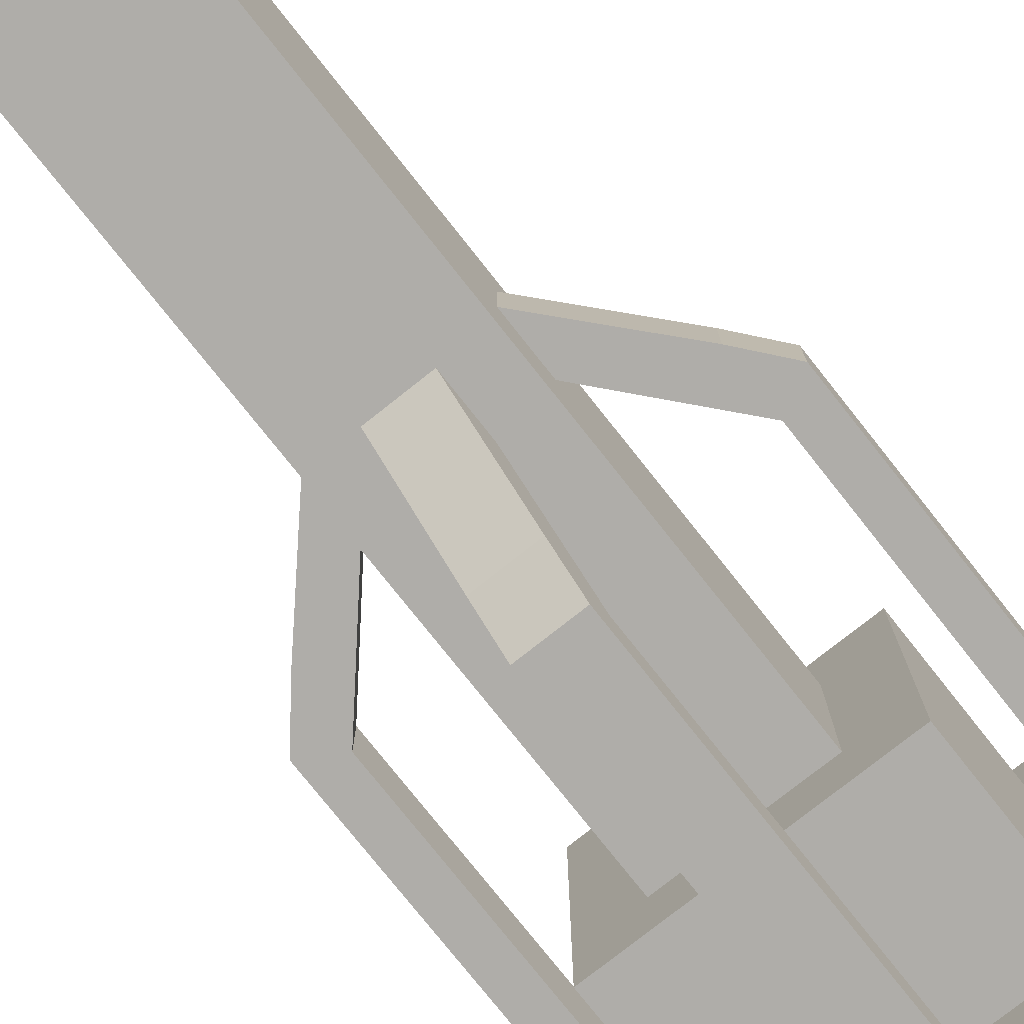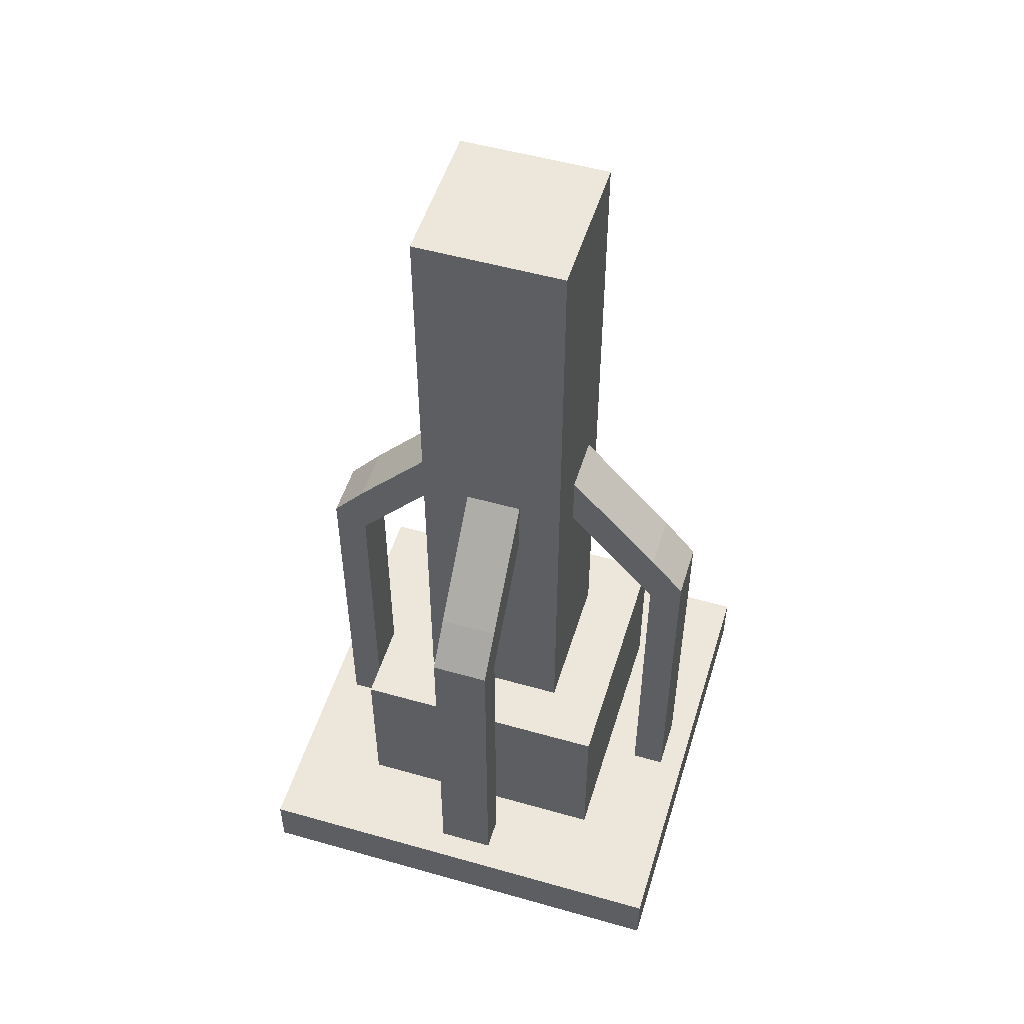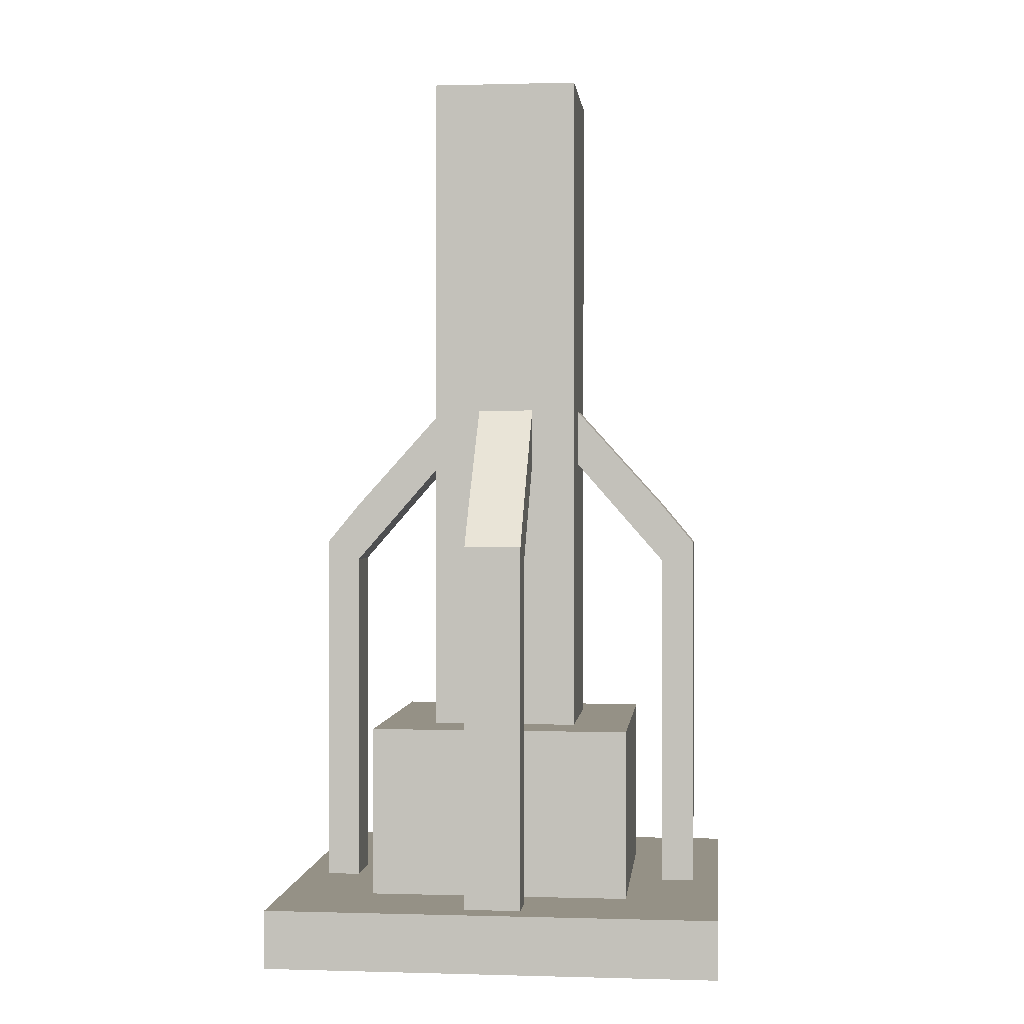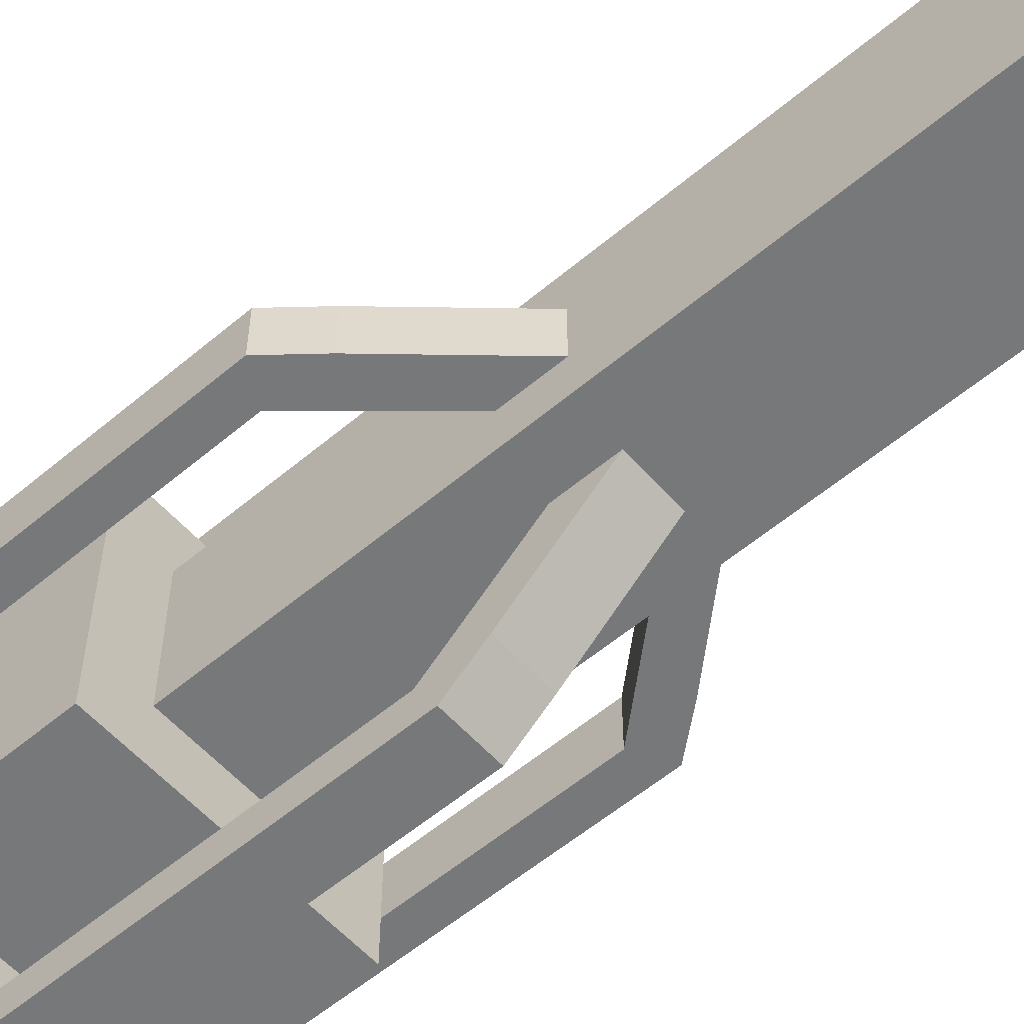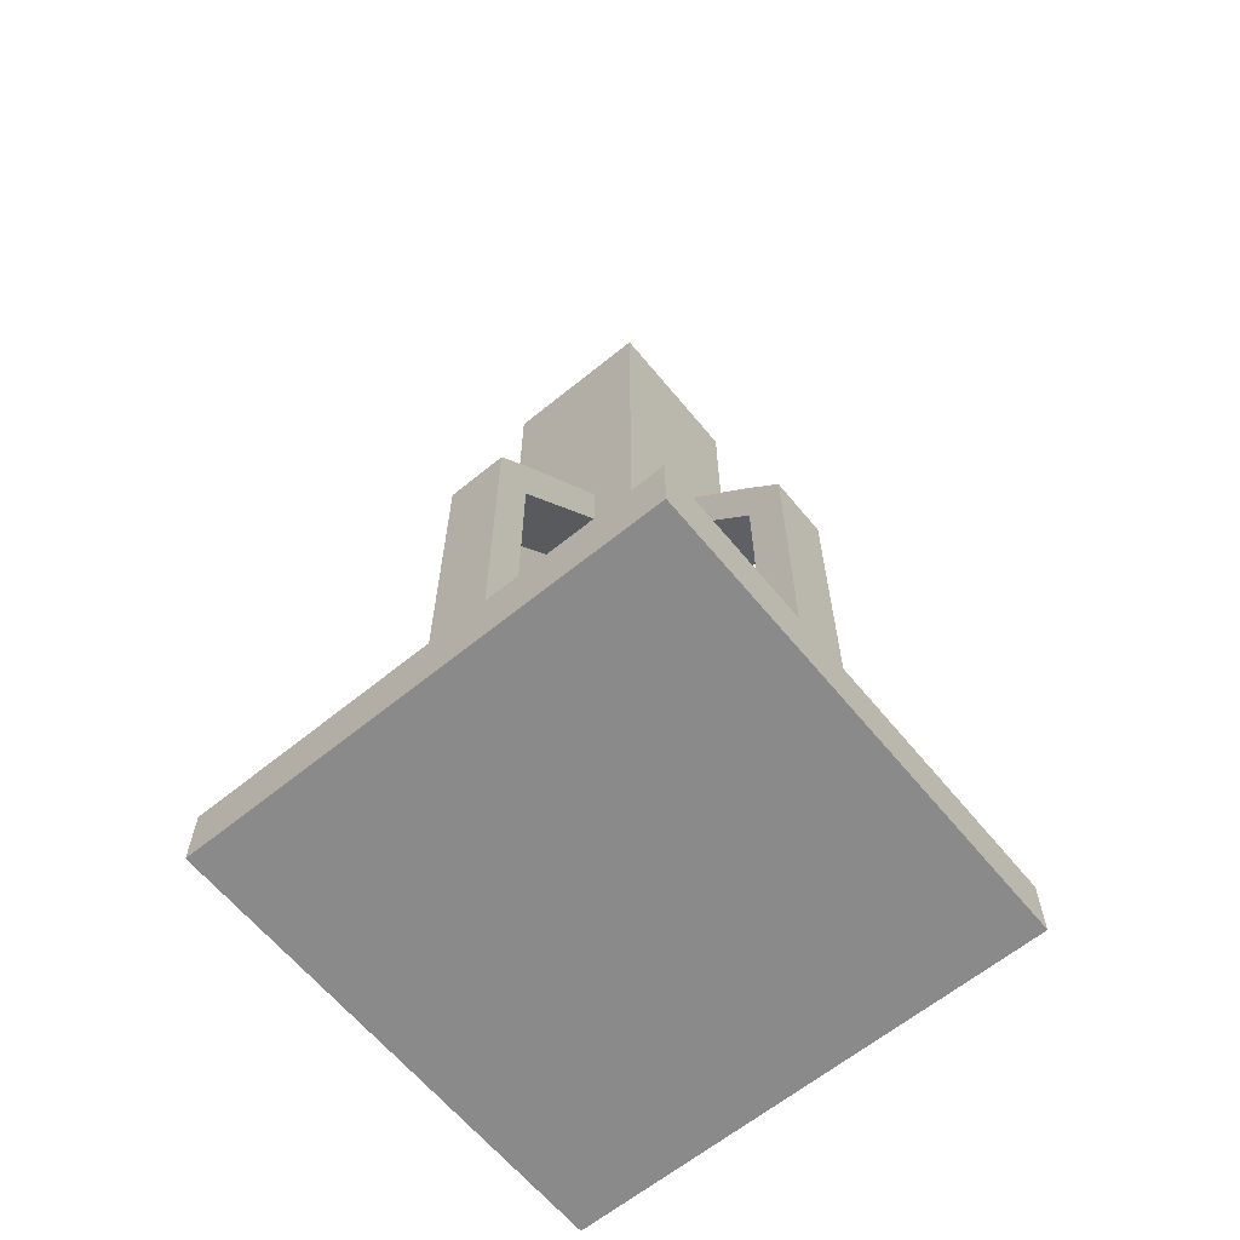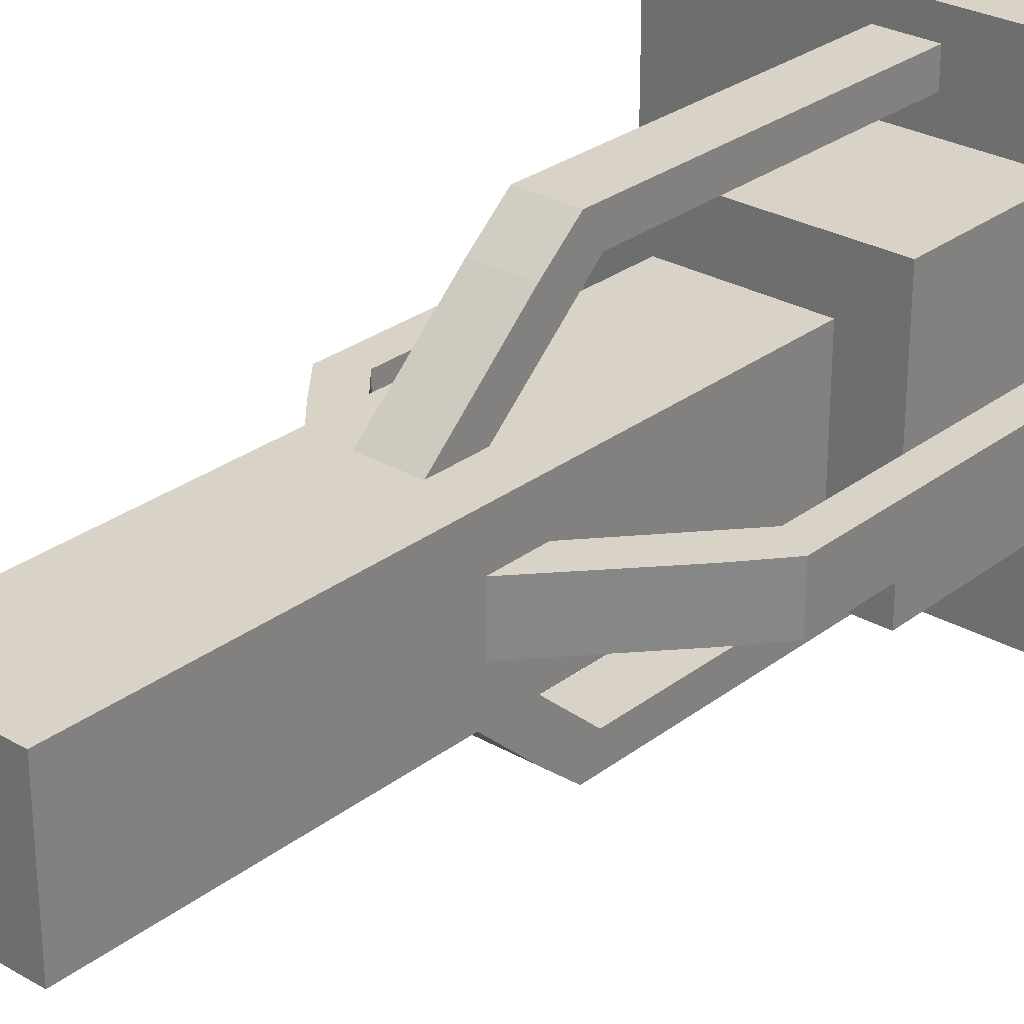
<metadata>
{"format":"obj","ext":"obj","renderer":"f3d","projection":"perspective","resolution":1024,"background":"white","views":[{"elev":-77.2,"azim":-141.6,"up":"+Z"},{"elev":52.3,"azim":107.0,"up":"+Y"},{"elev":0.7,"azim":-174.0,"up":"+Y"},{"elev":-57.4,"azim":131.2,"up":"+Z"},{"elev":-63.6,"azim":129.4,"up":"+Y"},{"elev":28.1,"azim":-138.9,"up":"+Z"}]}
</metadata>
<code>
g pb_Mesh-148036
v -15.67 4.247 -17.89
v -15.67 4.247 -18.14
v -15.67 4.497 -17.89
v -15.67 4.497 -18.14
v -15.67 4.247 -18.14
v -15.27 3.787 -18.14
v -15.67 4.497 -18.14
v -15.27 4.05 -18.14
v -15.12 3.622 -18.14
v -15.12 3.622 -17.89
v -15.12 3.872 -18.14
v -15.12 3.872 -17.89
v -15.27 3.787 -17.89
v -15.67 4.247 -17.89
v -15.27 4.05 -17.89
v -15.67 4.497 -17.89
v -15.67 4.497 -17.89
v -15.67 4.497 -18.14
v -15.27 4.05 -17.89
v -15.27 4.05 -18.14
v -15.27 3.787 -17.89
v -15.27 3.787 -18.14
v -15.67 4.247 -17.89
v -15.67 4.247 -18.14
v -15.27 2.222 -18.14
v -15.27 2.222 -17.89
v -15.12 2.213 -18.14
v -15.12 2.213 -17.89
v -15.12 3.872 -18.14
v -15.12 3.622 -18.14
v -15.12 3.622 -17.89
v -15.12 3.872 -17.89
v -15.27 4.05 -17.89
v -15.27 4.05 -18.14
v -15.12 3.872 -17.89
v -15.12 3.872 -18.14
v -15.27 3.787 -18.14
v -15.27 3.787 -17.89
v -15.27 2.222 -18.14
v -15.27 2.222 -17.89
v -15.12 2.213 -18.14
v -15.27 2.222 -18.14
v -15.27 2.222 -17.89
v -15.12 2.213 -17.89
v -15.12 2.213 -17.89
v -15.12 2.213 -18.14
v -16.12 4.247 -17.68
v -15.87 4.247 -17.68
v -16.12 4.497 -17.68
v -15.87 4.497 -17.68
v -15.87 4.247 -17.68
v -15.87 3.787 -17.27
v -15.87 4.497 -17.68
v -15.87 4.05 -17.27
v -15.87 3.622 -17.12
v -16.12 3.622 -17.12
v -15.87 3.872 -17.12
v -16.12 3.872 -17.12
v -16.12 3.787 -17.27
v -16.12 4.247 -17.68
v -16.12 4.05 -17.27
v -16.12 4.497 -17.68
v -16.12 4.497 -17.68
v -15.87 4.497 -17.68
v -16.12 4.05 -17.27
v -15.87 4.05 -17.27
v -16.12 3.787 -17.27
v -15.87 3.787 -17.27
v -16.12 4.247 -17.68
v -15.87 4.247 -17.68
v -15.87 2.222 -17.27
v -16.12 2.222 -17.27
v -15.87 2.213 -17.12
v -16.12 2.213 -17.12
v -15.87 3.872 -17.12
v -15.87 3.622 -17.12
v -16.12 3.622 -17.12
v -16.12 3.872 -17.12
v -16.12 4.05 -17.27
v -15.87 4.05 -17.27
v -16.12 3.872 -17.12
v -15.87 3.872 -17.12
v -15.87 3.787 -17.27
v -16.12 3.787 -17.27
v -15.87 2.222 -17.27
v -16.12 2.222 -17.27
v -15.87 2.213 -17.12
v -15.87 2.222 -17.27
v -16.12 2.222 -17.27
v -16.12 2.213 -17.12
v -16.12 2.213 -17.12
v -15.87 2.213 -17.12
v -15 2 -17
v -17 2 -17
v -15 2.258 -17
v -17 2.258 -17
v -17 2 -17
v -17 2 -19
v -17 2.258 -17
v -17 2.258 -19
v -17 2 -19
v -15 2 -19
v -17 2.258 -19
v -15 2.258 -19
v -15 2 -19
v -15 2 -17
v -15 2.258 -19
v -15 2.258 -17
v -15.67 6.031 -17.67
v -16.33 6.031 -17.67
v -15.67 6.031 -18.33
v -16.33 6.031 -18.33
v -15 2 -19
v -17 2 -19
v -15 2 -17
v -17 2 -17
v -15 2.258 -17
v -17 2.258 -17
v -15.42 2.258 -17.42
v -16.58 2.258 -17.42
v -15 2.258 -19
v -15 2.258 -17
v -15.42 2.258 -18.58
v -15.42 2.258 -17.42
v -17 2.258 -17
v -17 2.258 -19
v -16.58 2.258 -17.42
v -16.58 2.258 -18.58
v -17 2.258 -19
v -15 2.258 -19
v -16.58 2.258 -18.58
v -15.42 2.258 -18.58
v -15.42 2.258 -17.42
v -16.58 2.258 -17.42
v -15.42 3.02 -17.42
v -16.58 3.02 -17.42
v -15.42 2.258 -18.58
v -15.42 2.258 -17.42
v -15.42 3.02 -18.58
v -15.42 3.02 -17.42
v -16.58 2.258 -17.42
v -16.58 2.258 -18.58
v -16.58 3.02 -17.42
v -16.58 3.02 -18.58
v -16.58 2.258 -18.58
v -15.42 2.258 -18.58
v -16.58 3.02 -18.58
v -15.42 3.02 -18.58
v -15.42 3.02 -17.42
v -16.58 3.02 -17.42
v -15.67 3.02 -17.67
v -16.33 3.02 -17.67
v -15.42 3.02 -18.58
v -15.42 3.02 -17.42
v -15.67 3.02 -18.33
v -15.67 3.02 -17.67
v -16.58 3.02 -17.42
v -16.58 3.02 -18.58
v -16.33 3.02 -17.67
v -16.33 3.02 -18.33
v -16.58 3.02 -18.58
v -15.42 3.02 -18.58
v -16.33 3.02 -18.33
v -15.67 3.02 -18.33
v -16.33 4.247 -18.13
v -16.33 4.247 -17.88
v -16.33 4.497 -18.13
v -16.33 4.497 -17.88
v -16.33 4.247 -17.88
v -16.73 3.787 -17.88
v -16.33 4.497 -17.88
v -16.73 4.05 -17.88
v -16.88 3.622 -17.88
v -16.88 3.622 -18.13
v -16.88 3.872 -17.88
v -16.88 3.872 -18.13
v -16.73 3.787 -18.13
v -16.33 4.247 -18.13
v -16.73 4.05 -18.13
v -16.33 4.497 -18.13
v -16.33 4.497 -18.13
v -16.33 4.497 -17.88
v -16.73 4.05 -18.13
v -16.73 4.05 -17.88
v -16.73 3.787 -18.13
v -16.73 3.787 -17.88
v -16.33 4.247 -18.13
v -16.33 4.247 -17.88
v -16.73 2.222 -17.88
v -16.73 2.222 -18.13
v -16.88 2.213 -17.88
v -16.88 2.213 -18.13
v -16.88 3.872 -17.88
v -16.88 3.622 -17.88
v -16.88 3.622 -18.13
v -16.88 3.872 -18.13
v -16.73 4.05 -18.13
v -16.73 4.05 -17.88
v -16.88 3.872 -18.13
v -16.88 3.872 -17.88
v -16.73 3.787 -17.88
v -16.73 3.787 -18.13
v -16.73 2.222 -17.88
v -16.73 2.222 -18.13
v -16.88 2.213 -17.88
v -16.73 2.222 -17.88
v -16.73 2.222 -18.13
v -16.88 2.213 -18.13
v -16.88 2.213 -18.13
v -16.88 2.213 -17.88
v -15.88 4.247 -18.34
v -16.13 4.247 -18.34
v -15.88 4.497 -18.34
v -16.13 4.497 -18.34
v -16.13 4.247 -18.34
v -16.13 3.787 -18.74
v -16.13 4.497 -18.34
v -16.13 4.05 -18.74
v -16.13 3.622 -18.89
v -15.88 3.622 -18.89
v -16.13 3.872 -18.89
v -15.88 3.872 -18.89
v -15.88 3.787 -18.74
v -15.88 4.247 -18.34
v -15.88 4.05 -18.74
v -15.88 4.497 -18.34
v -15.88 4.497 -18.34
v -16.13 4.497 -18.34
v -15.88 4.05 -18.74
v -16.13 4.05 -18.74
v -15.88 3.787 -18.74
v -16.13 3.787 -18.74
v -15.88 4.247 -18.34
v -16.13 4.247 -18.34
v -16.13 2.222 -18.74
v -15.88 2.222 -18.74
v -16.13 2.213 -18.89
v -15.88 2.213 -18.89
v -16.13 3.872 -18.89
v -16.13 3.622 -18.89
v -15.88 3.622 -18.89
v -15.88 3.872 -18.89
v -15.88 4.05 -18.74
v -16.13 4.05 -18.74
v -15.88 3.872 -18.89
v -16.13 3.872 -18.89
v -16.13 3.787 -18.74
v -15.88 3.787 -18.74
v -16.13 2.222 -18.74
v -15.88 2.222 -18.74
v -16.13 2.213 -18.89
v -16.13 2.222 -18.74
v -15.88 2.222 -18.74
v -15.88 2.213 -18.89
v -15.88 2.213 -18.89
v -16.13 2.213 -18.89
v -15.67 5.186 -17.67
v -16.33 5.186 -17.67
v -16.33 6.031 -17.67
v -15.67 6.031 -17.67
v -15.67 6.031 -18.33
v -15.67 5.186 -17.67
v -15.67 6.031 -17.67
v -15.67 5.186 -18.33
v -16.33 5.186 -17.67
v -16.33 5.186 -18.33
v -16.33 6.031 -18.33
v -16.33 6.031 -17.67
v -16.33 6.031 -18.33
v -15.67 5.186 -18.33
v -15.67 6.031 -18.33
v -16.33 5.186 -18.33
v -15.67 3.02 -17.67
v -16.33 3.02 -17.67
v -16.33 4.688 -17.67
v -15.67 4.688 -17.67
v -15.67 4.688 -18.33
v -15.67 3.02 -17.67
v -15.67 4.688 -17.67
v -15.67 3.02 -18.33
v -16.33 3.02 -17.67
v -16.33 3.02 -18.33
v -16.33 4.688 -18.33
v -16.33 4.688 -17.67
v -16.33 4.688 -18.33
v -15.67 3.02 -18.33
v -15.67 4.688 -18.33
v -16.33 3.02 -18.33
g pb_Mesh-148036_0
g pb_Mesh-148036_1
g pb_Mesh-148036_2
f 3 2 1
f 3 4 2
f 7 6 5
f 7 8 6
f 11 10 9
f 11 12 10
f 15 14 13
f 15 16 14
f 19 18 17
f 19 20 18
f 23 22 21
f 23 24 22
f 27 26 25
f 27 28 26
f 29 6 8
f 29 30 6
f 31 15 13
f 31 32 15
f 35 34 33
f 35 36 34
f 39 38 37
f 39 40 38
f 41 6 30
f 41 42 6
f 43 31 13
f 43 44 31
f 45 9 10
f 45 46 9
f 49 48 47
f 49 50 48
f 53 52 51
f 53 54 52
f 57 56 55
f 57 58 56
f 61 60 59
f 61 62 60
f 65 64 63
f 65 66 64
f 69 68 67
f 69 70 68
f 73 72 71
f 73 74 72
f 75 52 54
f 75 76 52
f 77 61 59
f 77 78 61
f 81 80 79
f 81 82 80
f 85 84 83
f 85 86 84
f 87 52 76
f 87 88 52
f 89 77 59
f 89 90 77
f 91 55 56
f 91 92 55
f 95 94 93
f 95 96 94
f 99 98 97
f 99 100 98
f 103 102 101
f 103 104 102
f 107 106 105
f 107 108 106
f 111 110 109
f 111 112 110
f 115 114 113
f 115 116 114
f 119 118 117
f 119 120 118
f 123 122 121
f 123 124 122
f 127 126 125
f 127 128 126
f 131 130 129
f 131 132 130
f 135 134 133
f 135 136 134
f 139 138 137
f 139 140 138
f 143 142 141
f 143 144 142
f 147 146 145
f 147 148 146
f 151 150 149
f 151 152 150
f 155 154 153
f 155 156 154
f 159 158 157
f 159 160 158
f 163 162 161
f 163 164 162
f 167 166 165
f 167 168 166
f 171 170 169
f 171 172 170
f 175 174 173
f 175 176 174
f 179 178 177
f 179 180 178
f 183 182 181
f 183 184 182
f 187 186 185
f 187 188 186
f 191 190 189
f 191 192 190
f 193 170 172
f 193 194 170
f 195 179 177
f 195 196 179
f 199 198 197
f 199 200 198
f 203 202 201
f 203 204 202
f 205 170 194
f 205 206 170
f 207 195 177
f 207 208 195
f 209 173 174
f 209 210 173
f 213 212 211
f 213 214 212
f 217 216 215
f 217 218 216
f 221 220 219
f 221 222 220
f 225 224 223
f 225 226 224
f 229 228 227
f 229 230 228
f 233 232 231
f 233 234 232
f 237 236 235
f 237 238 236
f 239 216 218
f 239 240 216
f 241 225 223
f 241 242 225
f 245 244 243
f 245 246 244
f 249 248 247
f 249 250 248
f 251 216 240
f 251 252 216
f 253 241 223
f 253 254 241
f 255 219 220
f 255 256 219
f 259 258 257
f 259 257 260
f 263 262 261
f 262 264 261
f 267 266 265
f 267 265 268
f 271 270 269
f 270 272 269
f 275 274 273
f 275 273 276
f 257 275 276
f 257 258 275
f 279 278 277
f 278 280 277
f 277 264 262
f 279 277 262
f 283 282 281
f 283 281 284
f 265 283 284
f 265 266 283
f 287 286 285
f 286 288 285
f 285 272 270
f 287 285 270

</code>
